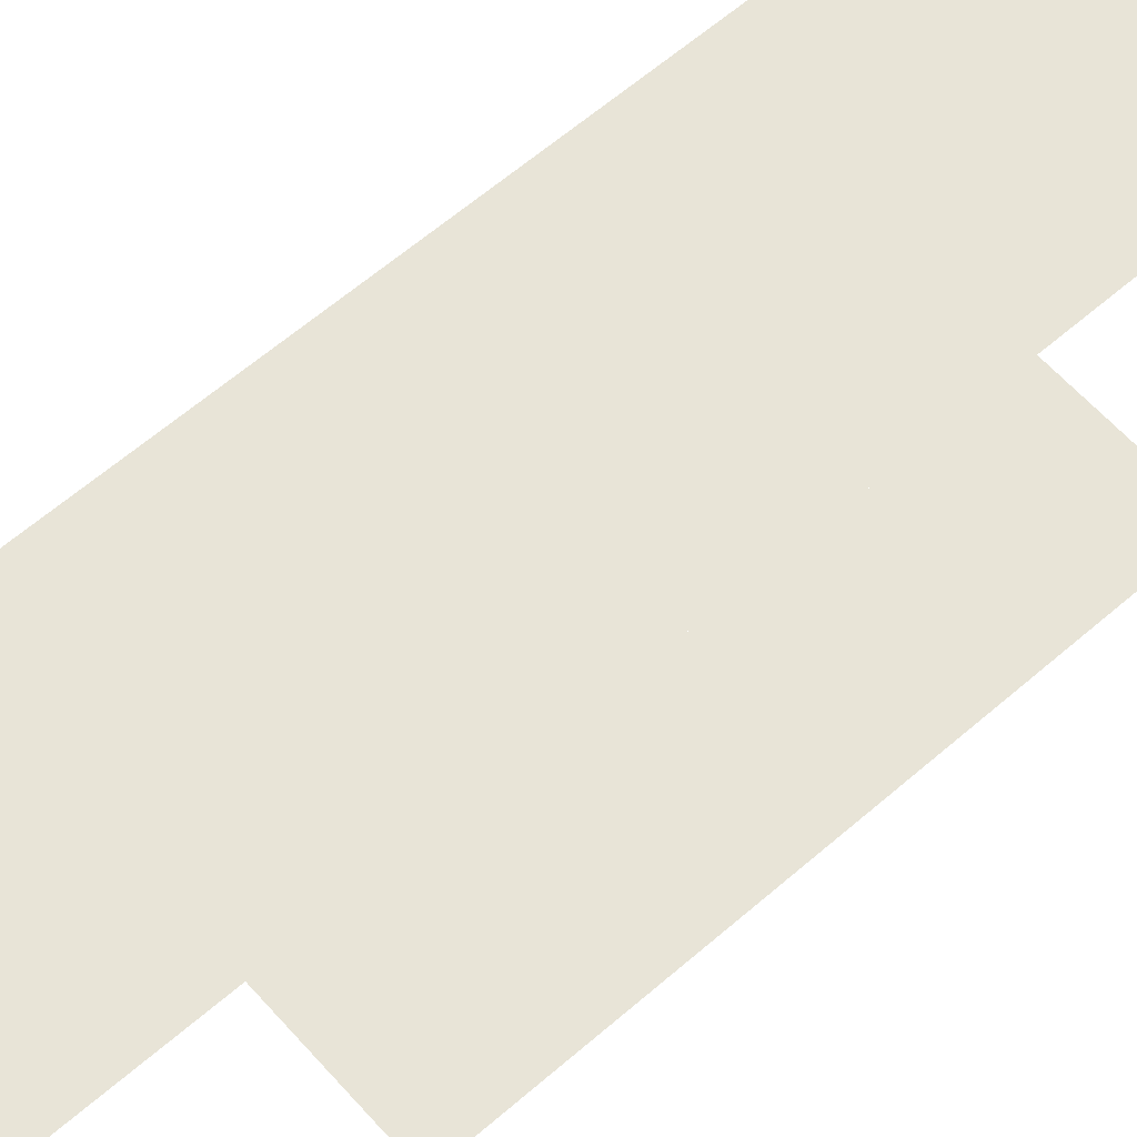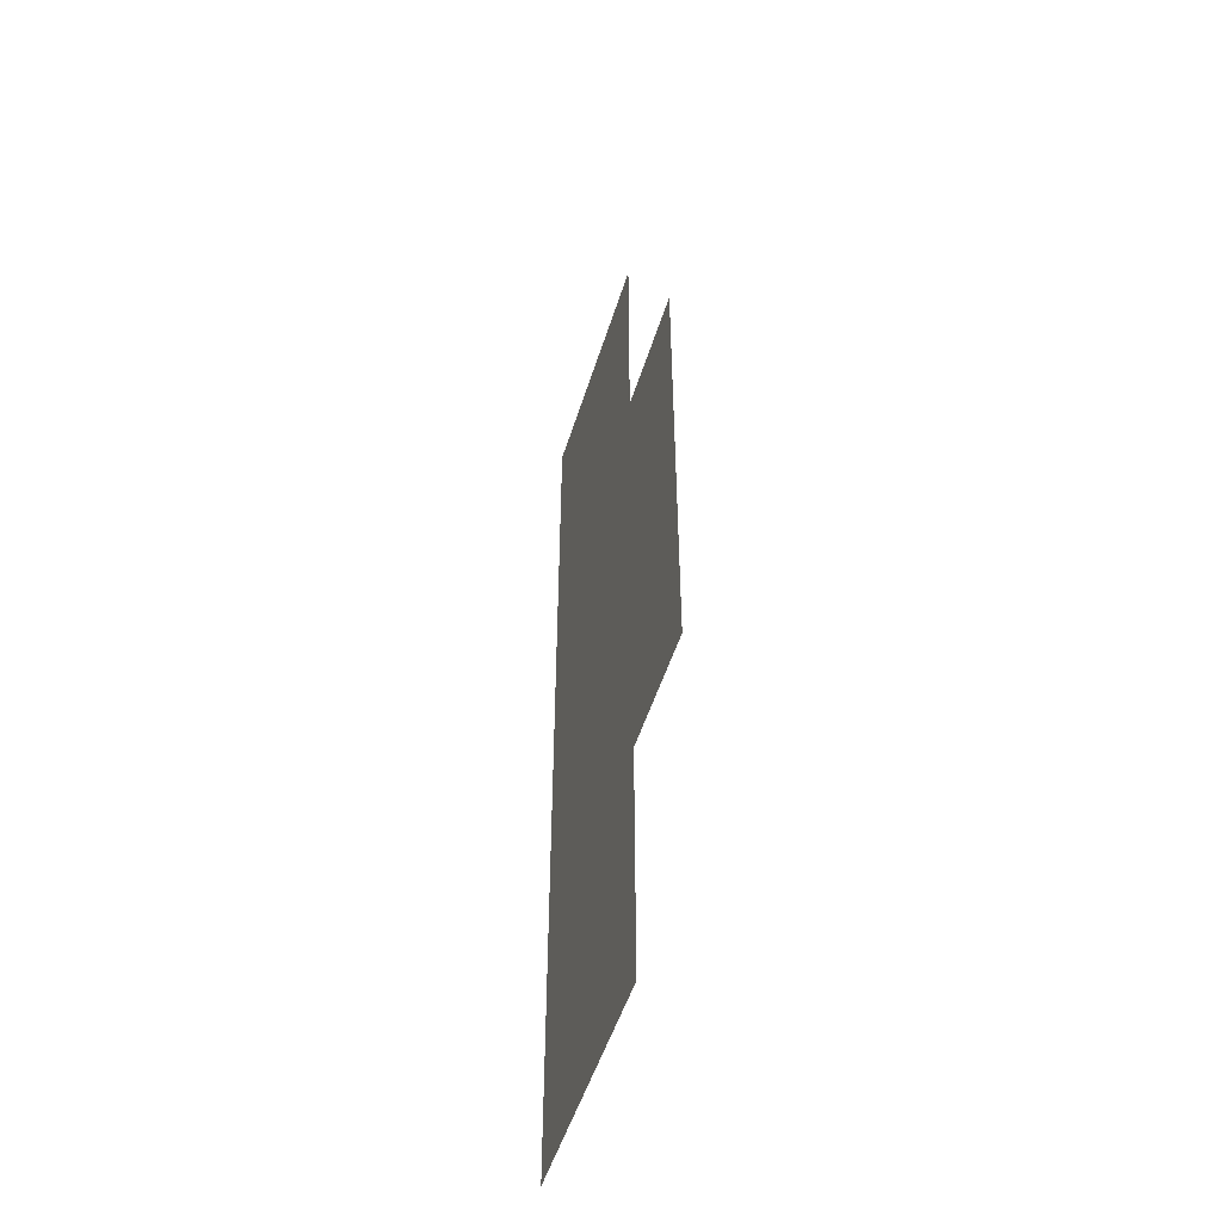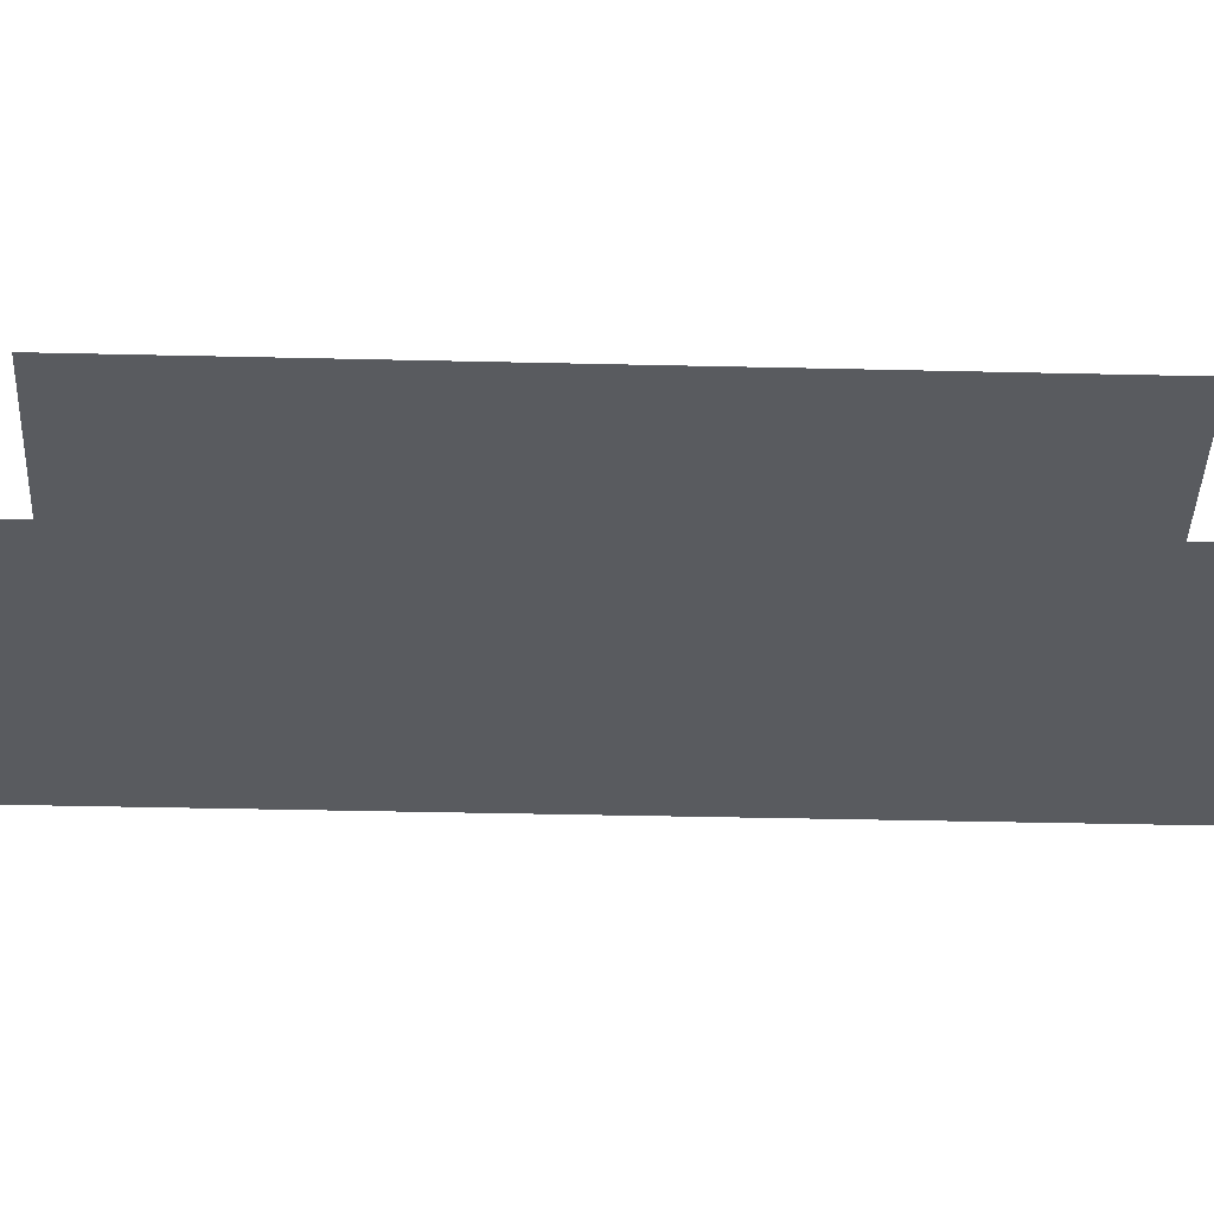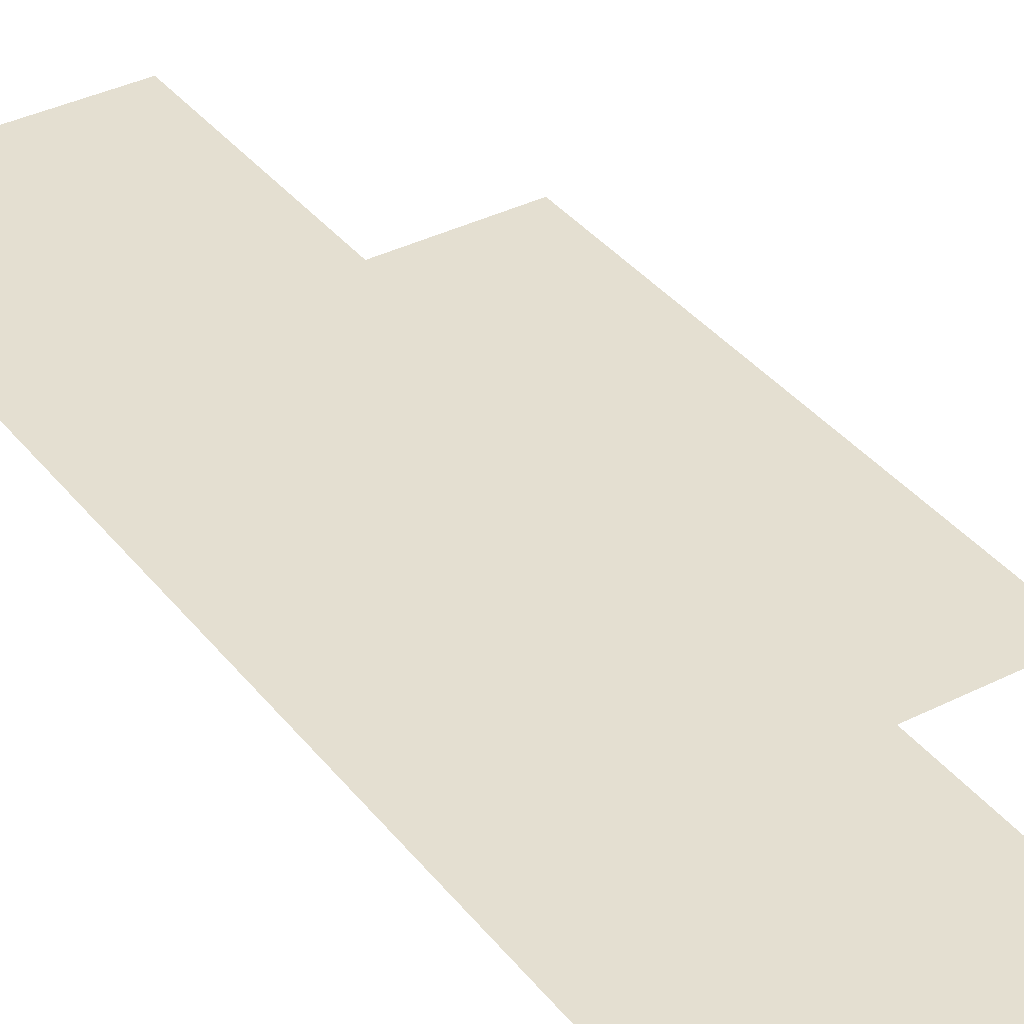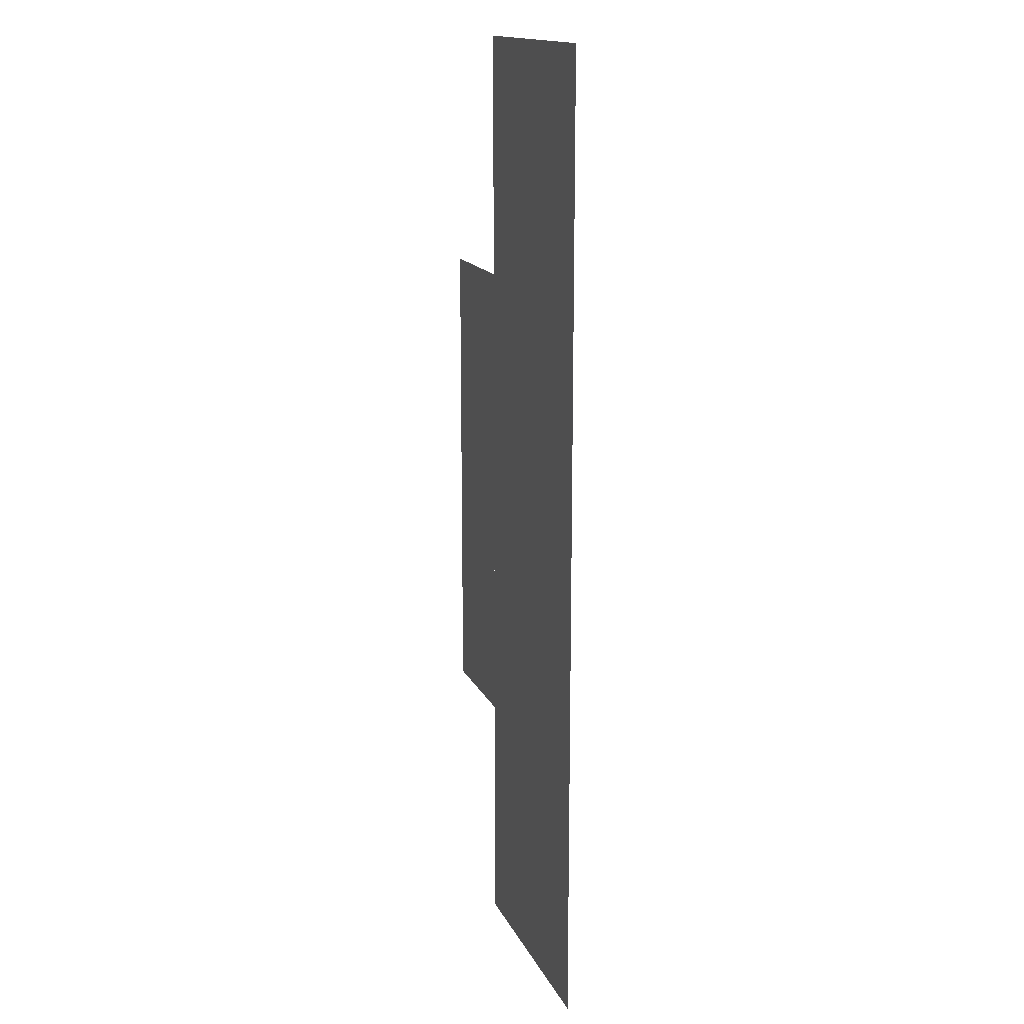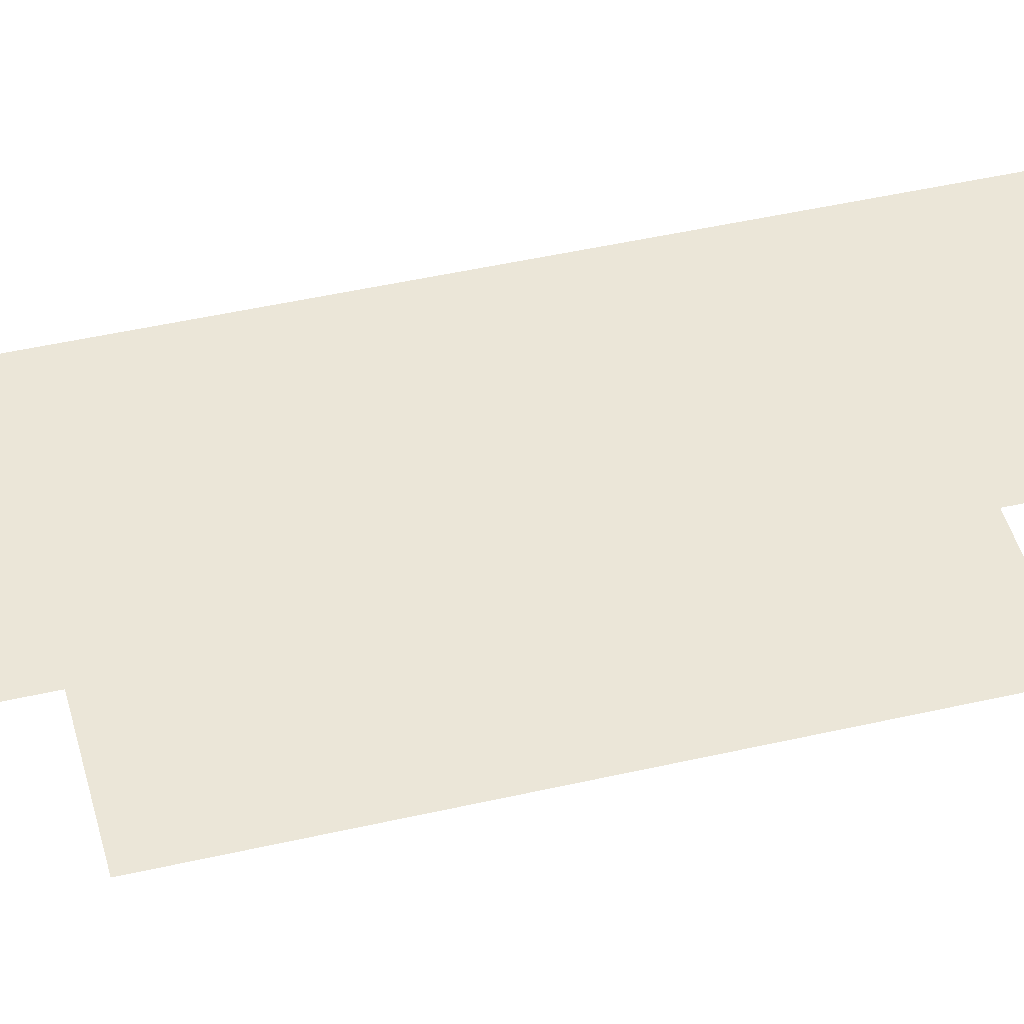
<metadata>
{"format":"obj","ext":"obj","renderer":"f3d","projection":"perspective","resolution":1024,"background":"white","views":[{"elev":61.3,"azim":-131.5,"up":"+Z"},{"elev":-51.2,"azim":-107.1,"up":"+Y"},{"elev":-32.1,"azim":-92.0,"up":"+Z"},{"elev":36.7,"azim":146.8,"up":"+Z"},{"elev":15.7,"azim":71.6,"up":"+Y"},{"elev":46.3,"azim":-104.7,"up":"+Z"}]}
</metadata>
<code>
v 0 0 0
v 0 0.5 0
v -0.25 0.5 0
v -0.25 1.5 0
v 0 1.5 0
v 0 2 0
v 0.5 2 0
v 0.5 0 0
f 1 6 7 8
f 2 3 4 5
f 8 7 6 1
f 5 4 3 2

</code>
